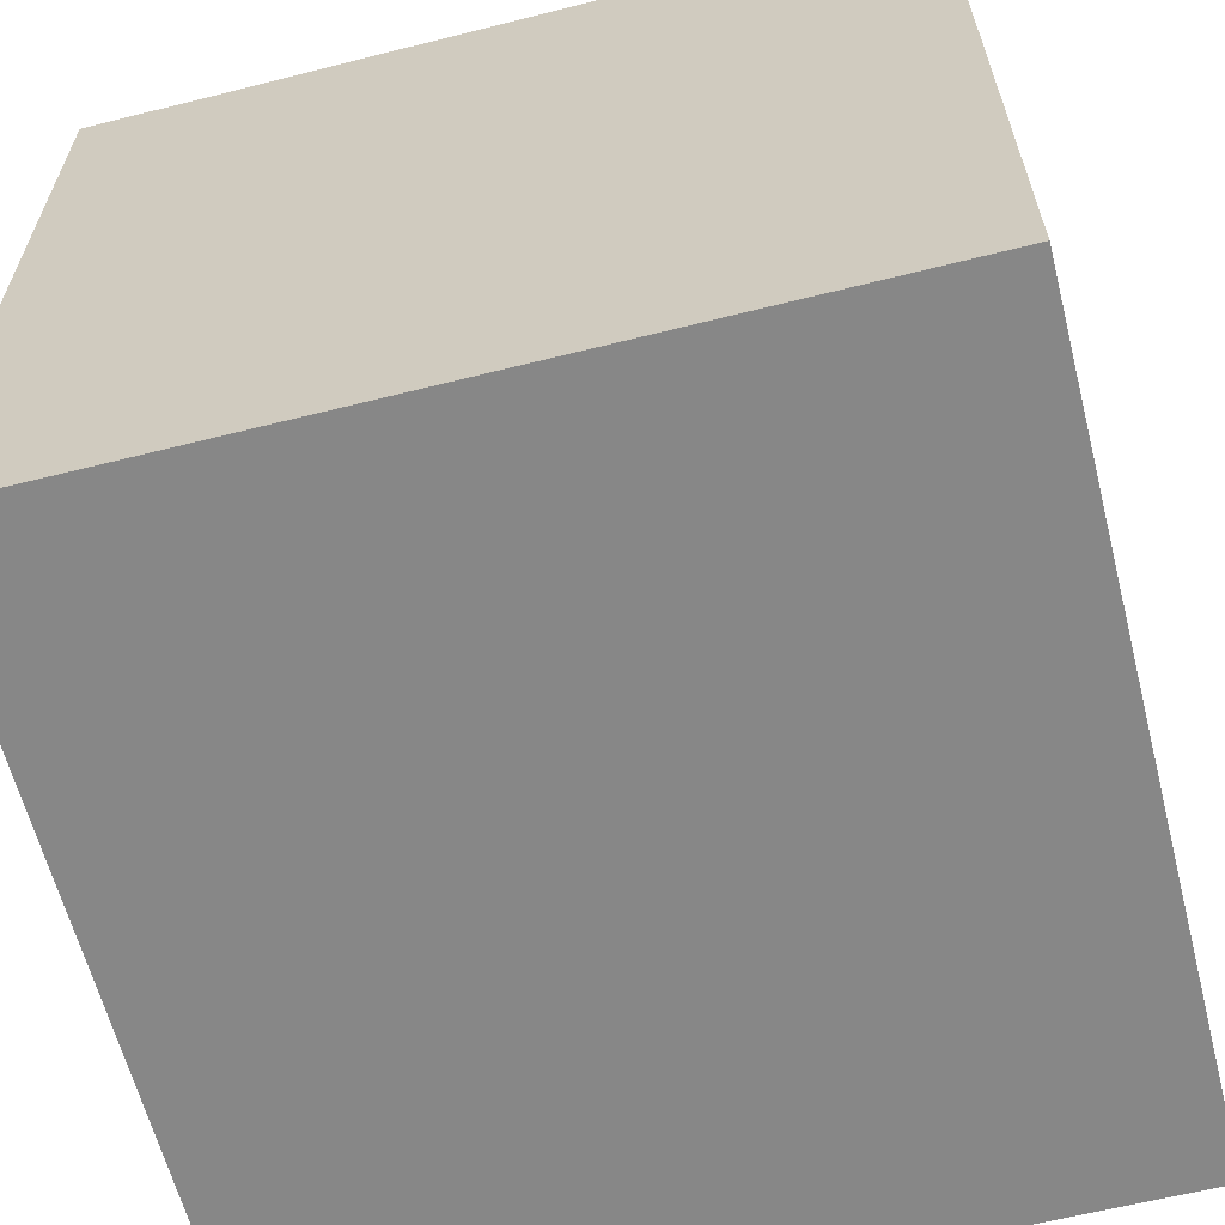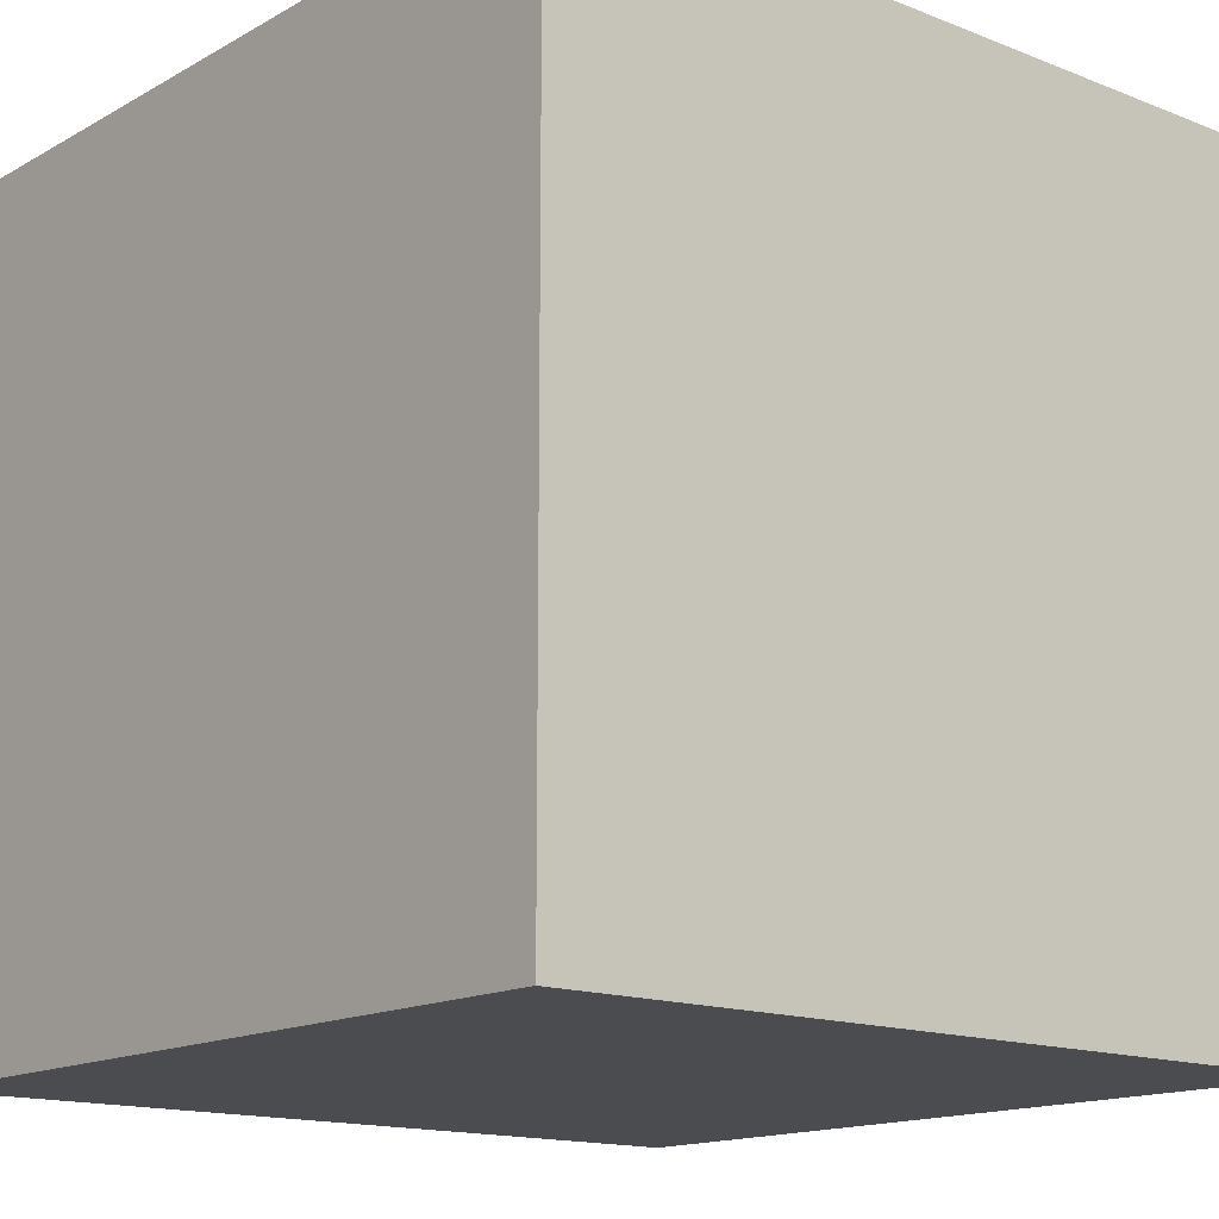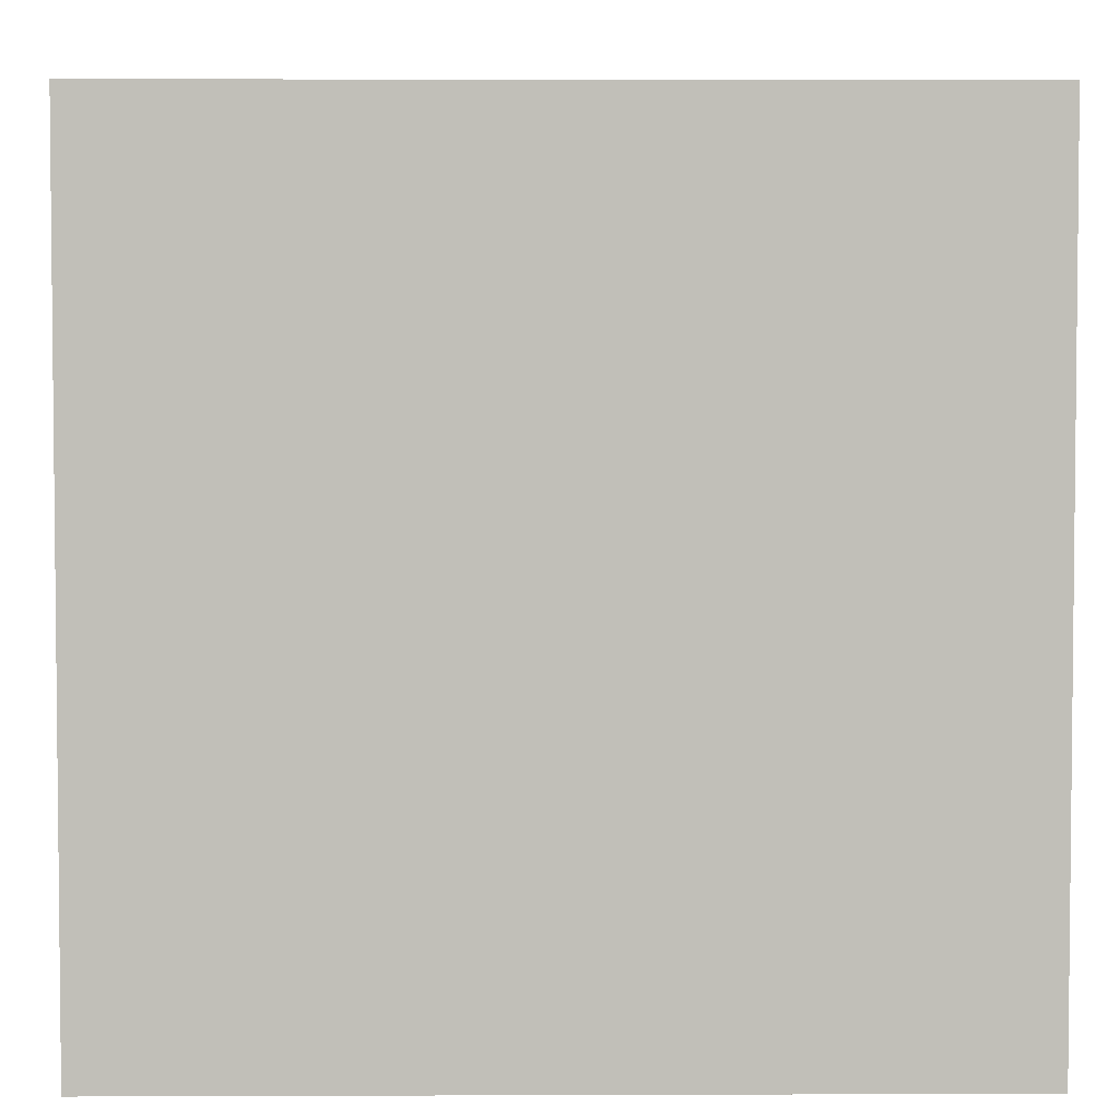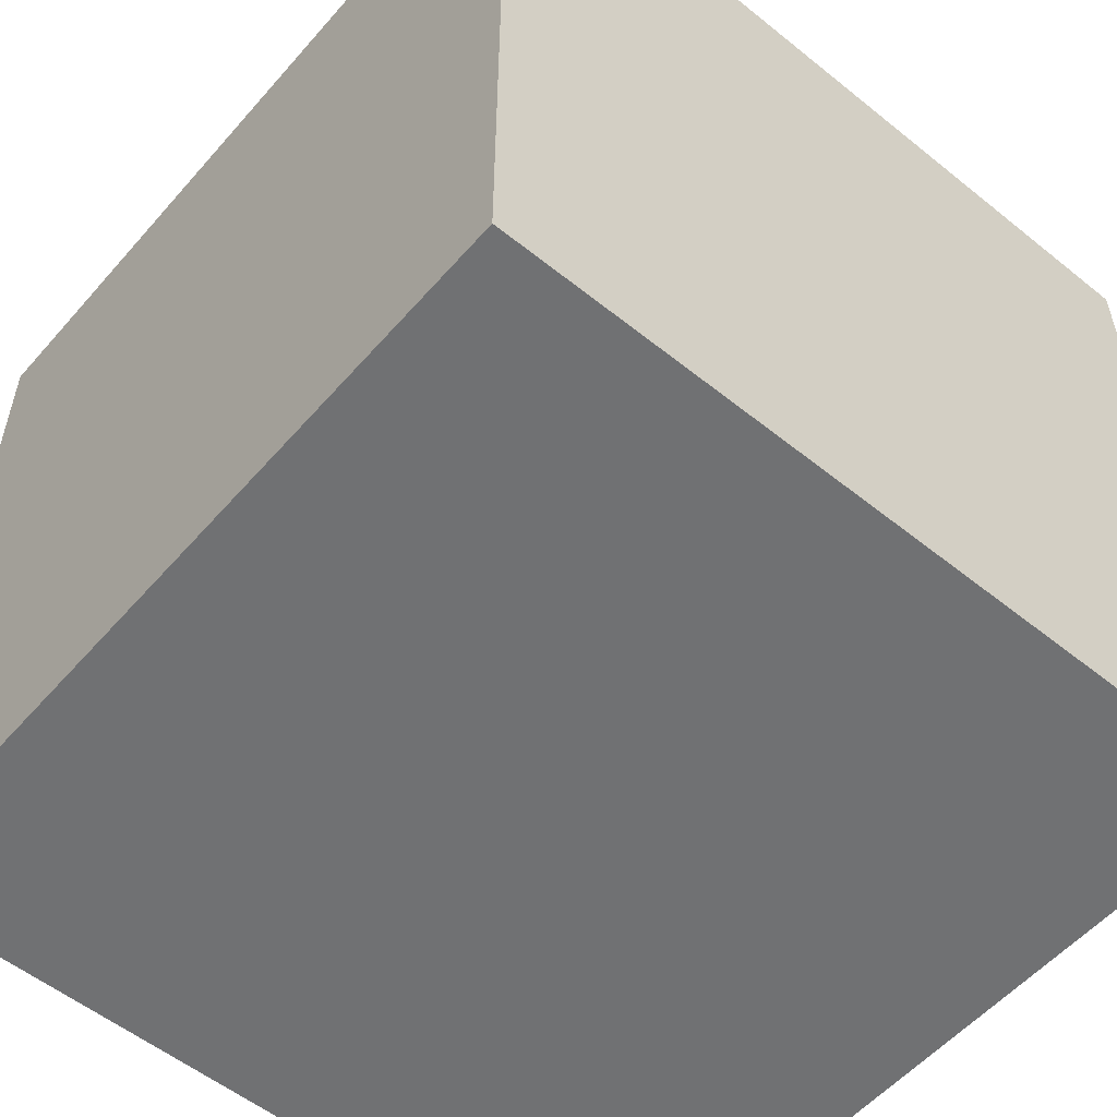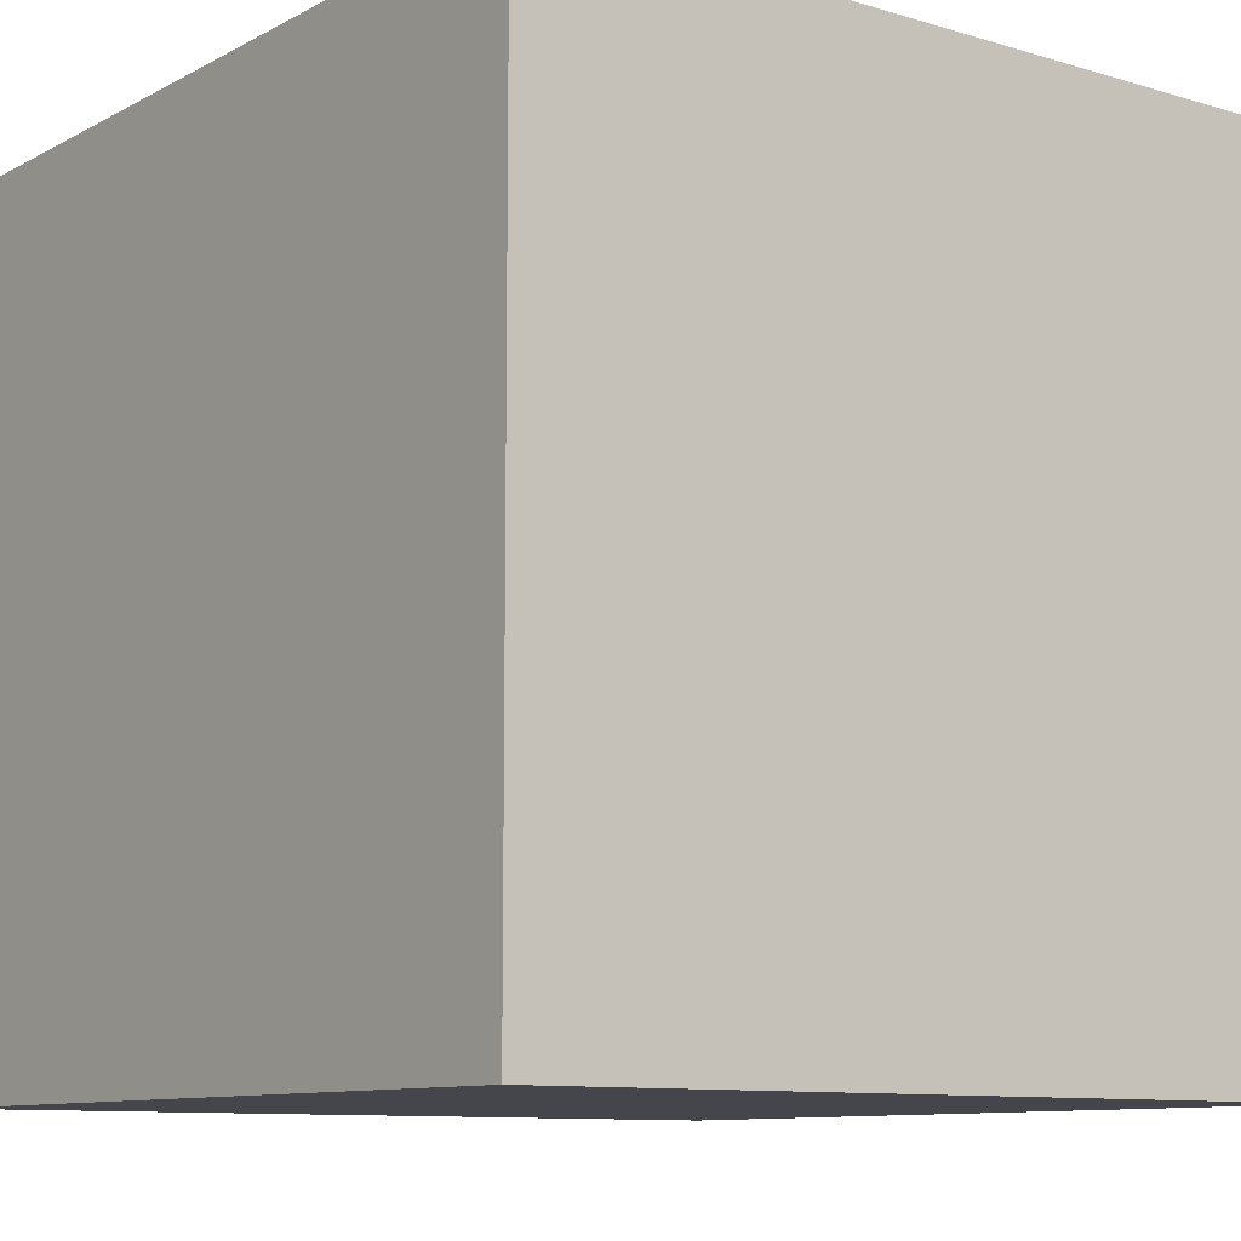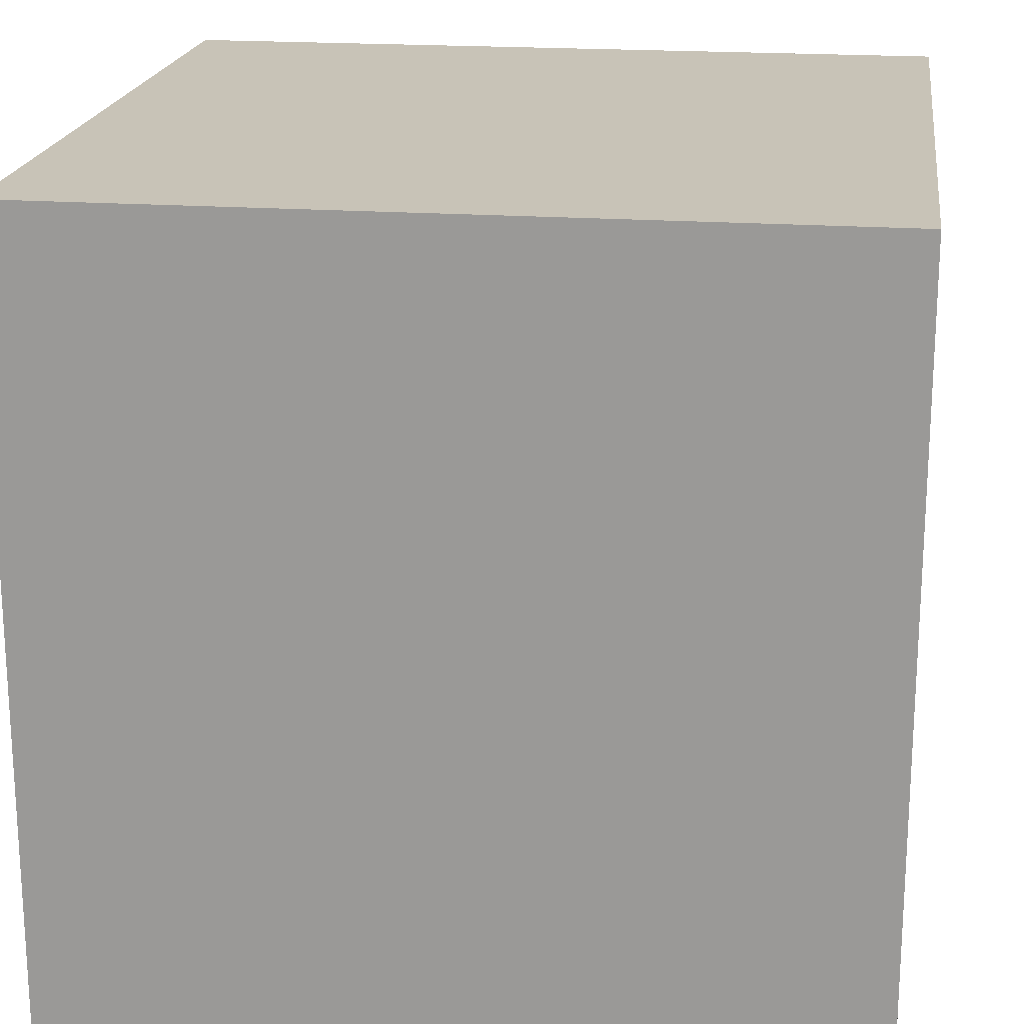
<metadata>
{"format":"obj","ext":"obj","renderer":"f3d","projection":"perspective","resolution":1024,"background":"white","views":[{"elev":-62.4,"azim":14.3,"up":"+Z"},{"elev":-14.9,"azim":-40.2,"up":"+Z"},{"elev":3.8,"azim":-0.7,"up":"+Z"},{"elev":-55.2,"azim":-130.3,"up":"+Y"},{"elev":-10.0,"azim":-127.3,"up":"+Y"},{"elev":19.6,"azim":7.7,"up":"+Z"}]}
</metadata>
<code>
v -40 0 40
v -40 0 -40
v -40 80 40
v -40 80 -40
v 40 0 40
v 40 0 -40
v 40 80 40
v 40 80 -40
v -40 0 40
v -40 80 40
v 40 0 40
v 40 80 40
v -40 0 -40
v -40 80 -40
v 40 0 -40
v 40 80 -40
v -40 0 40
v 40 0 40
v -40 0 -40
v 40 0 -40
v -40 80 40
v 40 80 40
v 11 80 23
v 12 80 23
v 12 80 22
v 13 80 22
v 13 80 21
v 14 80 21
v 14 80 20
v 15 80 20
v 15 80 19
v 16 80 19
v 16 80 18
v 17 80 18
v 17 80 17
v 18 80 17
v 18 80 16
v 19 80 16
v 19 80 15
v 20 80 15
v 20 80 14
v 21 80 14
v 21 80 13
v 22 80 13
v 22 80 12
v 23 80 12
v 23 80 11
v 24 80 11
v 24 80 10
v 25 80 10
v -27 80 9
v 11 80 9
v 25 80 9
v 26 80 9
v 26 80 8
v 27 80 8
v 27 80 7
v 28 80 7
v 28 80 6
v 29 80 6
v 29 80 5
v 30 80 5
v 30 80 4
v 31 80 4
v 31 80 3
v 32 80 3
v 32 80 2
v 33 80 2
v 32 80 1
v 33 80 1
v 31 80 -0
v 32 80 -0
v 30 80 -1
v 31 80 -1
v 29 80 -2
v 30 80 -2
v 28 80 -3
v 29 80 -3
v 27 80 -4
v 28 80 -4
v 26 80 -5
v 27 80 -5
v -27 80 -6
v 11 80 -6
v 25 80 -6
v 26 80 -6
v 24 80 -7
v 25 80 -7
v 23 80 -8
v 24 80 -8
v 22 80 -9
v 23 80 -9
v 21 80 -10
v 22 80 -10
v 20 80 -11
v 21 80 -11
v 19 80 -12
v 20 80 -12
v 18 80 -13
v 19 80 -13
v 17 80 -14
v 18 80 -14
v 16 80 -15
v 17 80 -15
v 15 80 -16
v 16 80 -16
v 14 80 -17
v 15 80 -17
v 13 80 -18
v 14 80 -18
v 12 80 -19
v 13 80 -19
v 11 80 -20
v 12 80 -20
v -40 80 -40
v 40 80 -40
f 3 2 1
f 4 2 3
f 5 6 7
f 7 6 8
f 11 10 9
f 12 10 11
f 13 14 15
f 15 14 16
f 19 18 17
f 20 18 19
f 21 22 23
f 23 22 24
f 23 24 25
f 24 22 25
f 25 22 26
f 25 26 27
f 26 22 27
f 27 22 28
f 27 28 29
f 28 22 29
f 29 22 30
f 29 30 31
f 30 22 31
f 31 22 32
f 31 32 33
f 32 22 33
f 33 22 34
f 33 34 35
f 34 22 35
f 35 22 36
f 35 36 37
f 36 22 37
f 37 22 38
f 37 38 39
f 38 22 39
f 39 22 40
f 39 40 41
f 40 22 41
f 41 22 42
f 41 42 43
f 42 22 43
f 43 22 44
f 43 44 45
f 44 22 45
f 45 22 46
f 45 46 47
f 46 22 47
f 47 22 48
f 47 48 49
f 48 22 49
f 49 22 50
f 21 23 51
f 23 25 52
f 51 23 52
f 25 27 52
f 49 50 52
f 47 49 52
f 45 47 52
f 43 45 52
f 41 43 52
f 39 41 52
f 37 39 52
f 35 37 52
f 33 35 52
f 31 33 52
f 29 31 52
f 27 29 52
f 50 22 53
f 52 50 53
f 53 22 54
f 51 52 55
f 54 22 55
f 53 54 55
f 52 53 55
f 55 22 56
f 55 56 57
f 56 22 57
f 57 22 58
f 57 58 59
f 58 22 59
f 59 22 60
f 59 60 61
f 60 22 61
f 61 22 62
f 61 62 63
f 62 22 63
f 63 22 64
f 63 64 65
f 64 22 65
f 65 22 66
f 65 66 67
f 66 22 67
f 67 22 68
f 65 67 69
f 67 68 69
f 68 22 70
f 69 68 70
f 63 65 71
f 65 69 71
f 69 70 72
f 71 69 72
f 61 63 73
f 63 71 73
f 71 72 74
f 73 71 74
f 59 61 75
f 61 73 75
f 73 74 76
f 75 73 76
f 57 59 77
f 59 75 77
f 75 76 78
f 77 75 78
f 55 57 79
f 57 77 79
f 77 78 80
f 79 77 80
f 51 55 81
f 55 79 81
f 79 80 82
f 81 79 82
f 21 51 83
f 51 81 83
f 83 81 84
f 84 81 85
f 81 82 86
f 85 81 86
f 84 85 87
f 85 86 88
f 87 85 88
f 84 87 89
f 87 88 90
f 89 87 90
f 84 89 91
f 89 90 92
f 91 89 92
f 84 91 93
f 91 92 94
f 93 91 94
f 84 93 95
f 93 94 96
f 95 93 96
f 84 95 97
f 95 96 98
f 97 95 98
f 84 97 99
f 97 98 100
f 99 97 100
f 84 99 101
f 99 100 102
f 101 99 102
f 84 101 103
f 101 102 104
f 103 101 104
f 84 103 105
f 103 104 106
f 105 103 106
f 84 105 107
f 105 106 108
f 107 105 108
f 84 107 109
f 107 108 110
f 109 107 110
f 84 109 111
f 109 110 112
f 111 109 112
f 83 84 113
f 84 111 113
f 111 112 114
f 113 111 114
f 21 83 115
f 83 113 115
f 113 114 115
f 82 80 116
f 115 114 116
f 80 78 116
f 110 108 116
f 108 106 116
f 106 104 116
f 104 102 116
f 102 100 116
f 100 98 116
f 98 96 116
f 96 94 116
f 94 92 116
f 92 90 116
f 90 88 116
f 88 86 116
f 112 110 116
f 114 112 116
f 86 82 116
f 70 22 116
f 72 70 116
f 74 72 116
f 76 74 116
f 78 76 116

</code>
